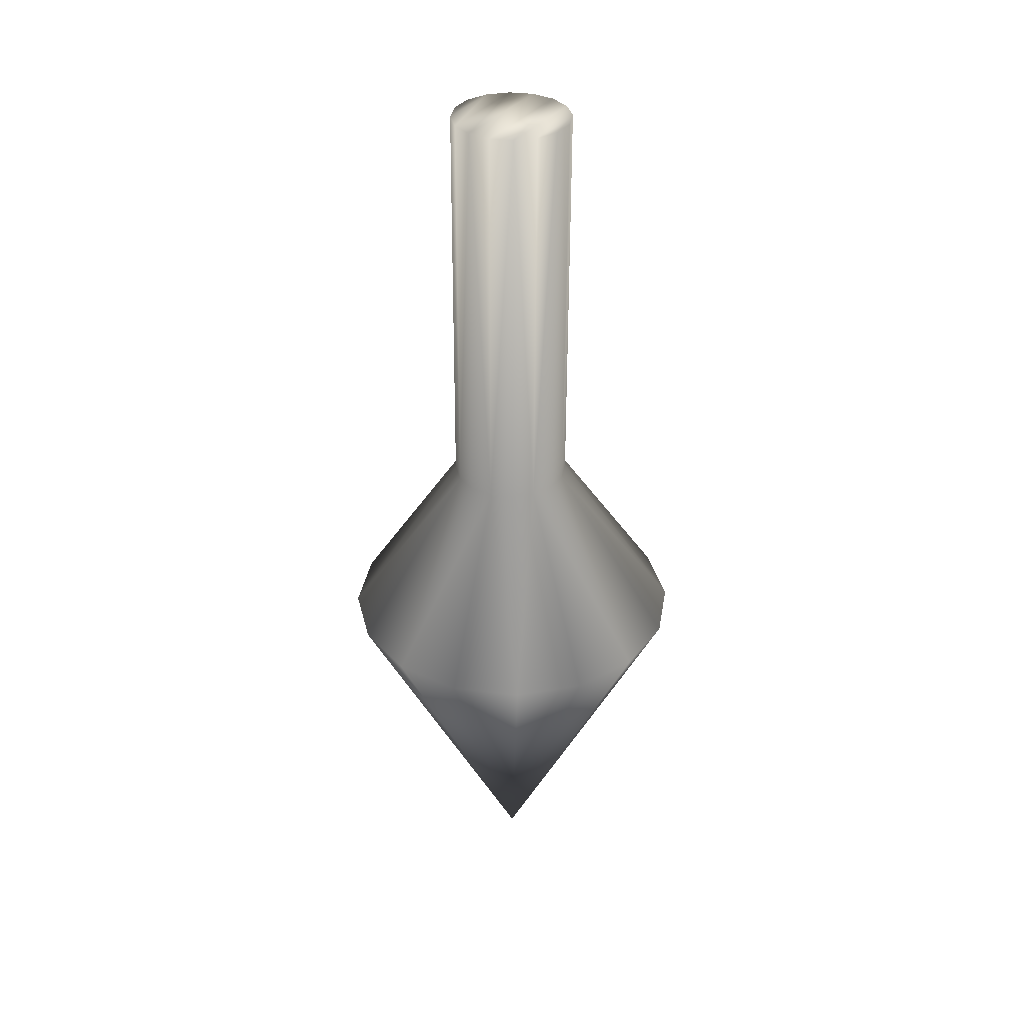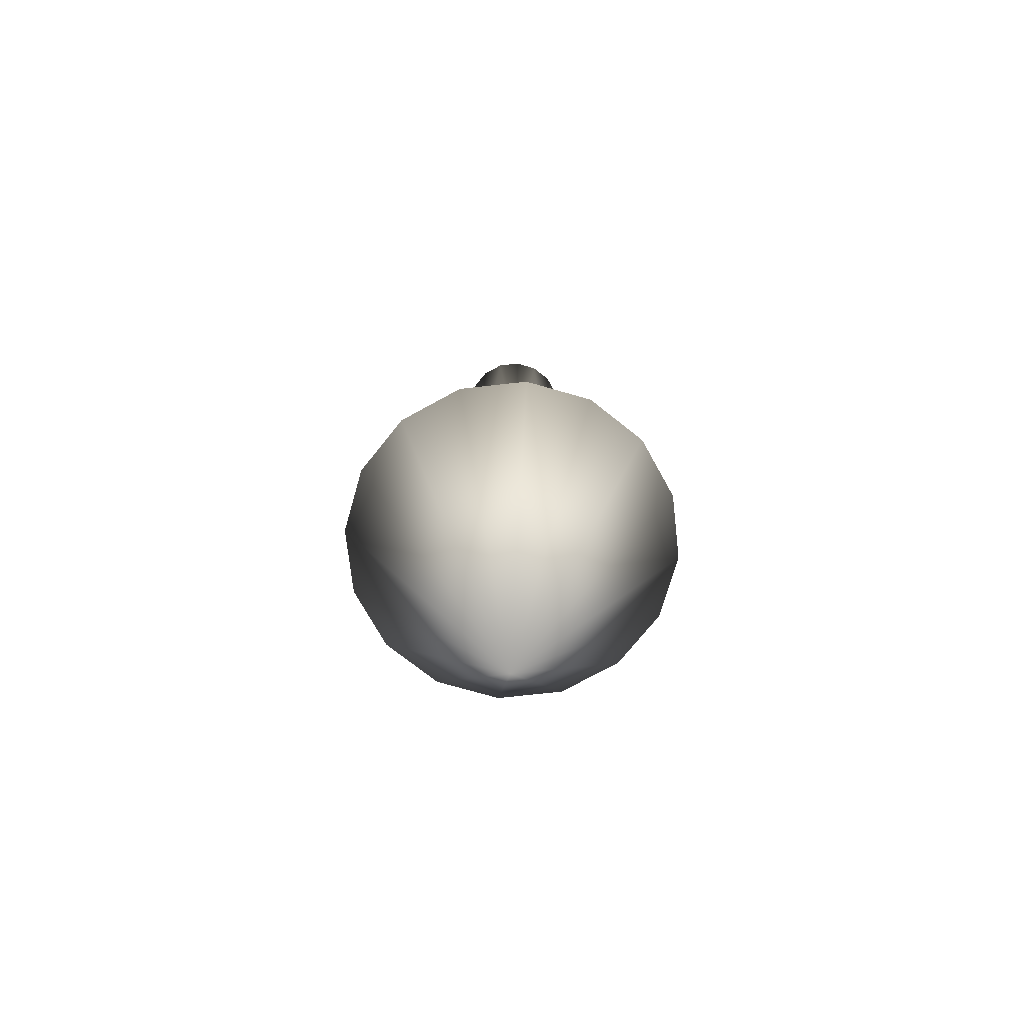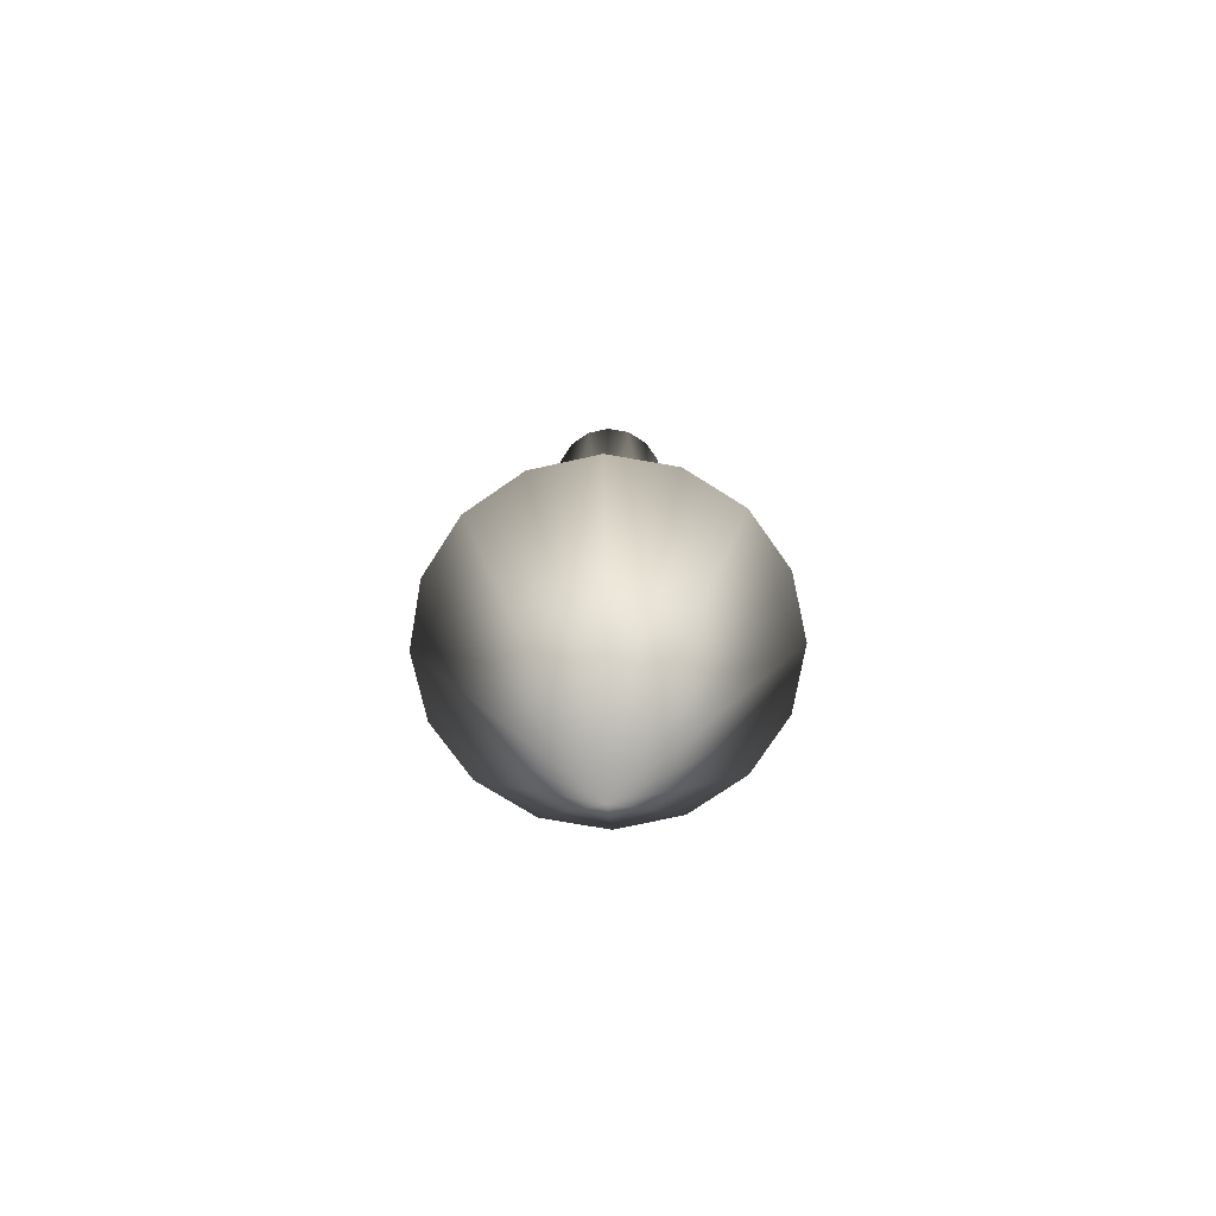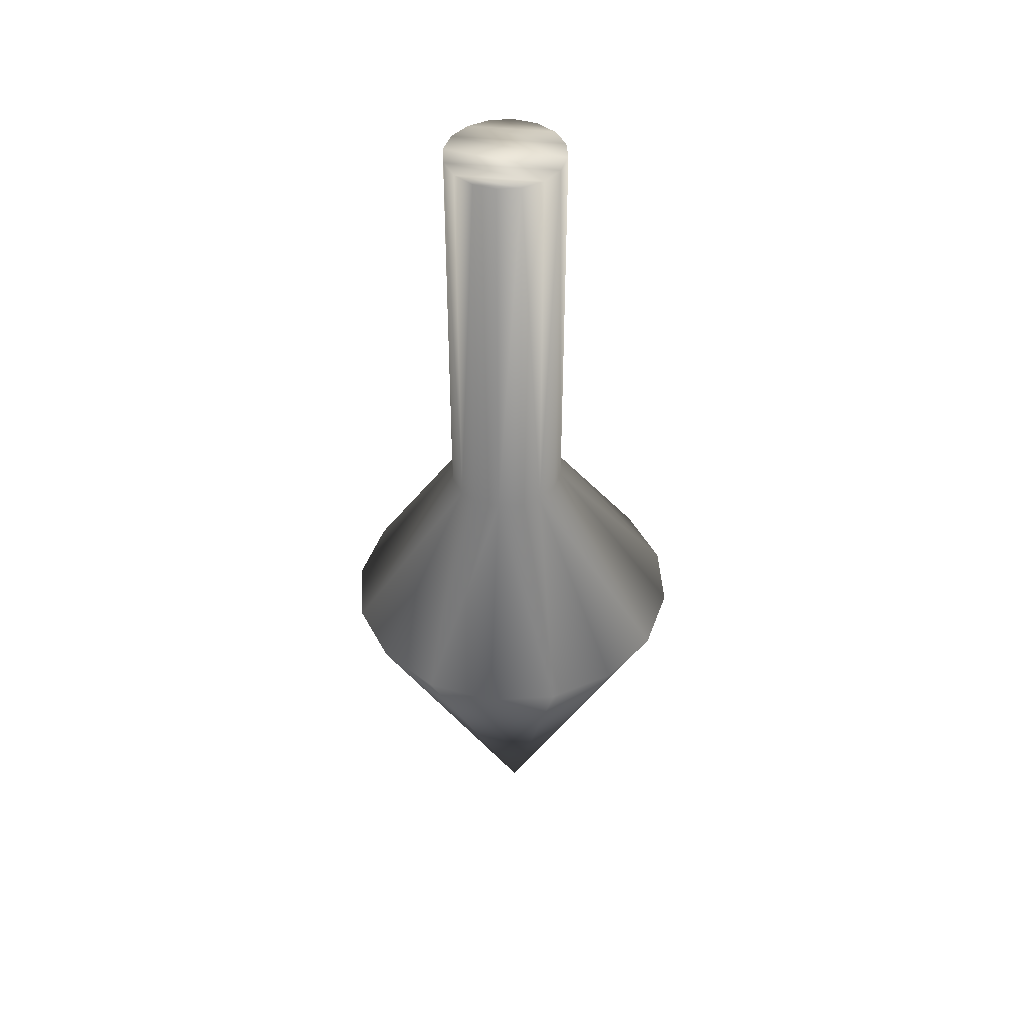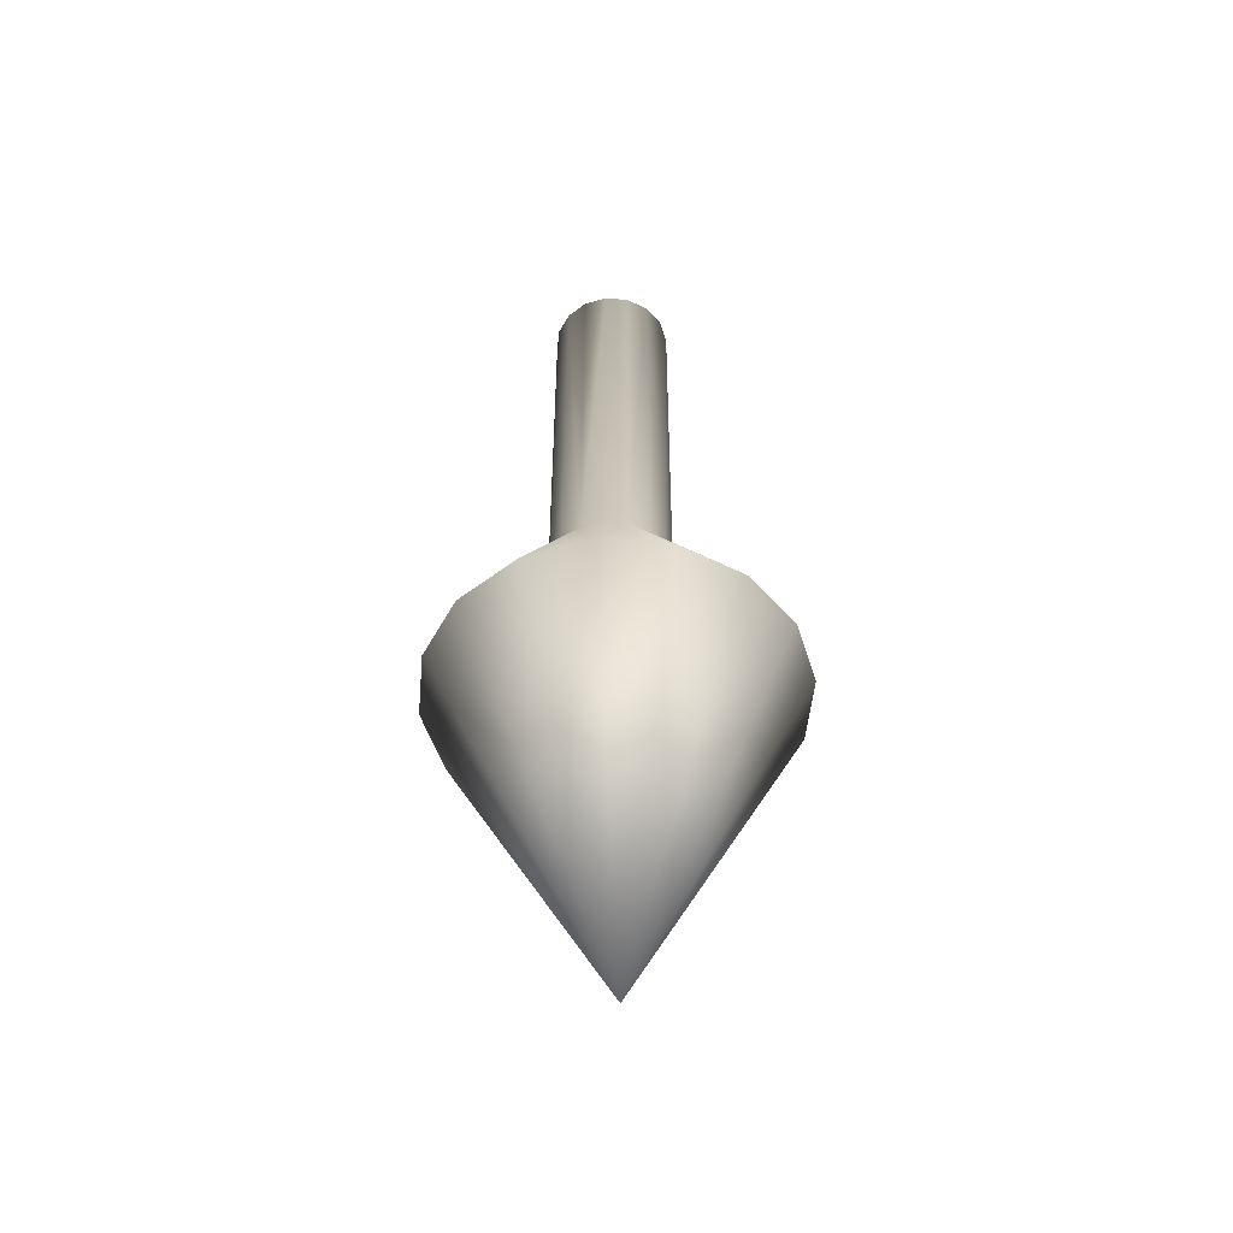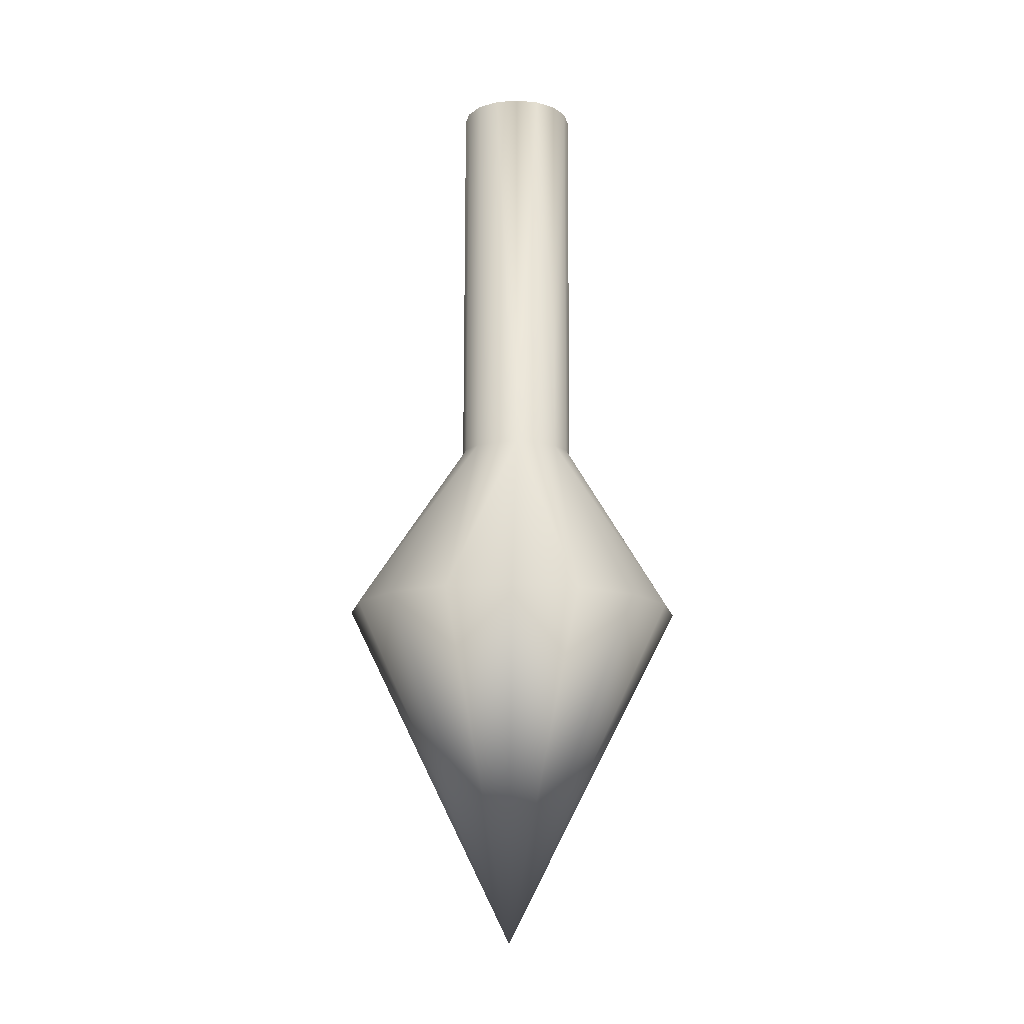
<metadata>
{"format":"obj","ext":"obj","renderer":"f3d","projection":"perspective","resolution":1024,"background":"white","views":[{"elev":34.1,"azim":20.6,"up":"+Z"},{"elev":-72.9,"azim":-4.8,"up":"+Z"},{"elev":-72.5,"azim":1.3,"up":"+Z"},{"elev":43.9,"azim":97.7,"up":"+Z"},{"elev":-51.3,"azim":73.4,"up":"+Z"},{"elev":-13.5,"azim":-45.0,"up":"+Z"}]}
</metadata>
<code>
o laser
v -0.0875 -0.01356 0.266
v -0.08065 -0.04797 0.2656
v -0.06116 -0.07715 0.2653
v -0.03198 -0.09664 0.265
v 0.002438 -0.1035 0.2648
v 0.03686 -0.09664 0.2648
v 0.06603 -0.07715 0.2649
v 0.08553 -0.04797 0.2651
v 0.09238 -0.01356 0.2654
v 0.08553 0.02086 0.2658
v 0.06604 0.05004 0.2661
v 0.03686 0.06953 0.2664
v 0.002443 0.07638 0.2666
v -0.03197 0.06953 0.2666
v -0.06115 0.05004 0.2665
v -0.08065 0.02086 0.2663
v -8.778e-05 0.001081 -0.5391
v -0.2649 -0.004131 -0.005213
v -0.2447 -0.1061 -0.006274
v -0.1869 -0.1926 -0.007301
v -0.1004 -0.2504 -0.008137
v 0.00158 -0.2706 -0.008656
v 0.1036 -0.2504 -0.008778
v 0.19 -0.1926 -0.008485
v 0.2478 -0.1061 -0.007821
v 0.2681 -0.004128 -0.006888
v 0.2478 0.09786 -0.005827
v 0.1901 0.1843 -0.004801
v 0.1036 0.2421 -0.003964
v 0.001594 0.2624 -0.003446
v -0.1004 0.2421 -0.003324
v -0.1869 0.1843 -0.003617
v -0.2446 0.09786 -0.00428
v -0.08558 -0.01334 0.8751
v -0.07874 -0.04776 0.8747
v -0.05924 -0.07693 0.8744
v -0.03006 -0.09643 0.8741
v 0.004352 -0.1033 0.8739
v 0.03877 -0.09643 0.8739
v 0.06795 -0.07693 0.874
v 0.08744 -0.04776 0.8742
v 0.09429 -0.01334 0.8745
v 0.08744 0.02107 0.8749
v 0.06795 0.05025 0.8752
v 0.03877 0.06974 0.8755
v 0.004356 0.07659 0.8757
v -0.03006 0.06974 0.8757
v -0.05924 0.05025 0.8756
v -0.07873 0.02107 0.8754
g laser
f 1 19 2
f 1 33 18
f 1 49 16
f 2 19 3
f 2 35 1
f 3 19 20
f 3 21 4
f 3 35 2
f 4 21 5
f 4 37 3
f 5 21 22
f 5 23 6
f 5 37 4
f 6 23 7
f 6 39 5
f 7 23 24
f 7 25 8
f 7 39 6
f 8 25 9
f 8 41 7
f 9 25 26
f 9 27 10
f 9 41 8
f 10 27 11
f 10 43 9
f 11 27 28
f 11 29 12
f 11 43 10
f 12 29 13
f 12 45 11
f 13 29 30
f 13 31 14
f 13 45 12
f 14 31 15
f 14 47 13
f 15 31 32
f 15 33 16
f 15 47 14
f 16 33 1
f 16 49 15
f 17 19 18
f 17 20 19
f 17 21 20
f 17 22 21
f 17 23 22
f 17 24 23
f 17 25 24
f 17 26 25
f 17 27 26
f 17 28 27
f 17 29 28
f 17 30 29
f 17 31 30
f 17 32 31
f 17 33 32
f 18 19 1
f 18 33 17
f 20 21 3
f 22 23 5
f 24 25 7
f 26 27 9
f 28 29 11
f 30 31 13
f 32 33 15
f 34 1 35
f 34 49 1
f 35 3 36
f 35 49 34
f 36 3 37
f 36 48 35
f 37 5 38
f 37 47 36
f 38 5 39
f 38 46 37
f 39 7 40
f 39 45 38
f 40 7 41
f 40 44 39
f 41 9 42
f 41 43 40
f 42 9 43
f 42 43 41
f 43 11 44
f 44 11 45
f 44 40 43
f 45 13 46
f 45 39 44
f 46 13 47
f 46 38 45
f 47 15 48
f 47 37 46
f 48 15 49
f 48 36 47
f 49 35 48

</code>
